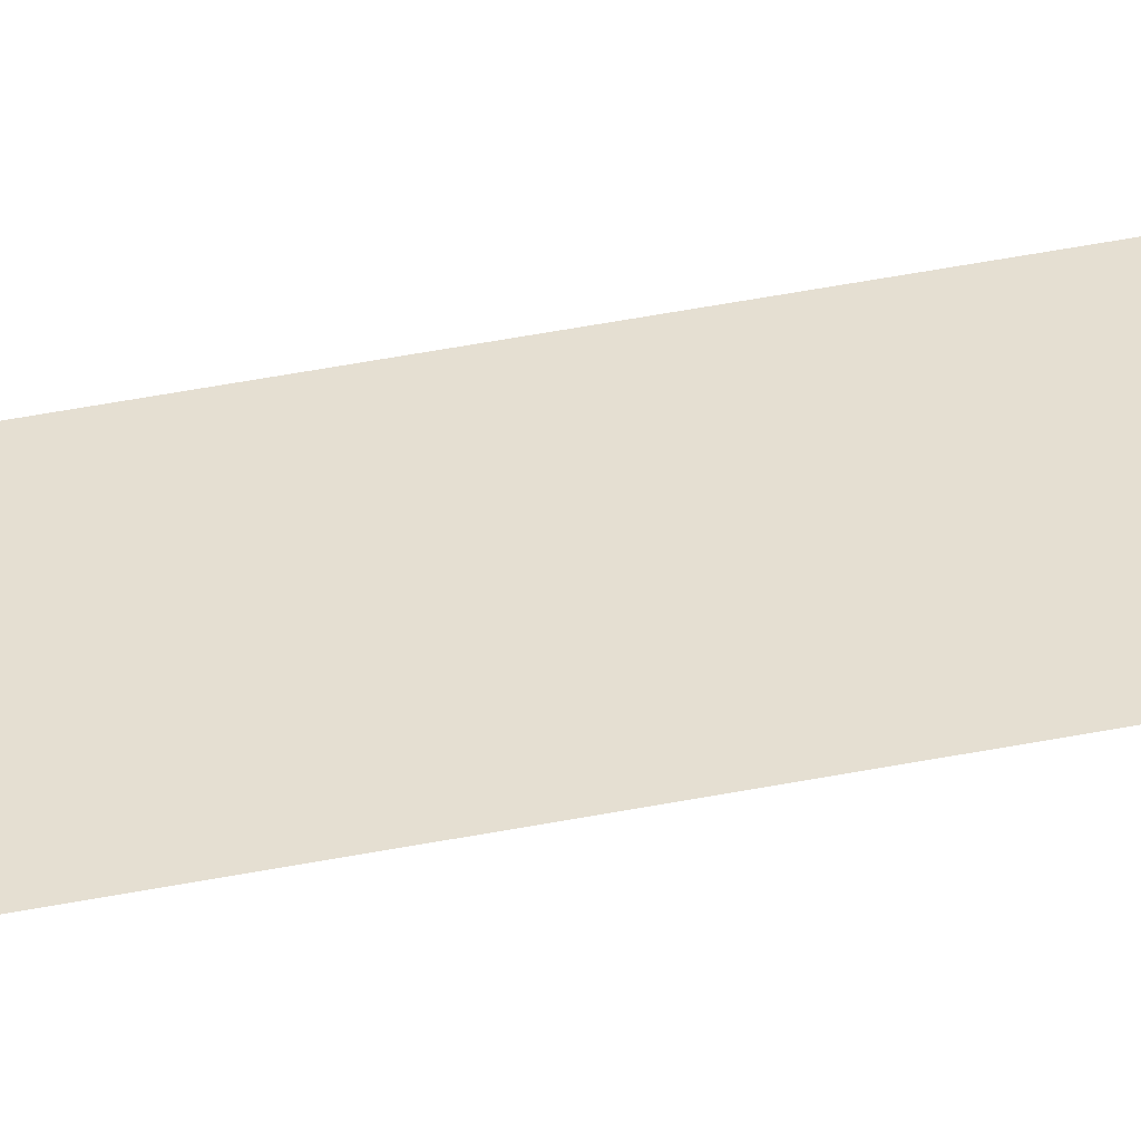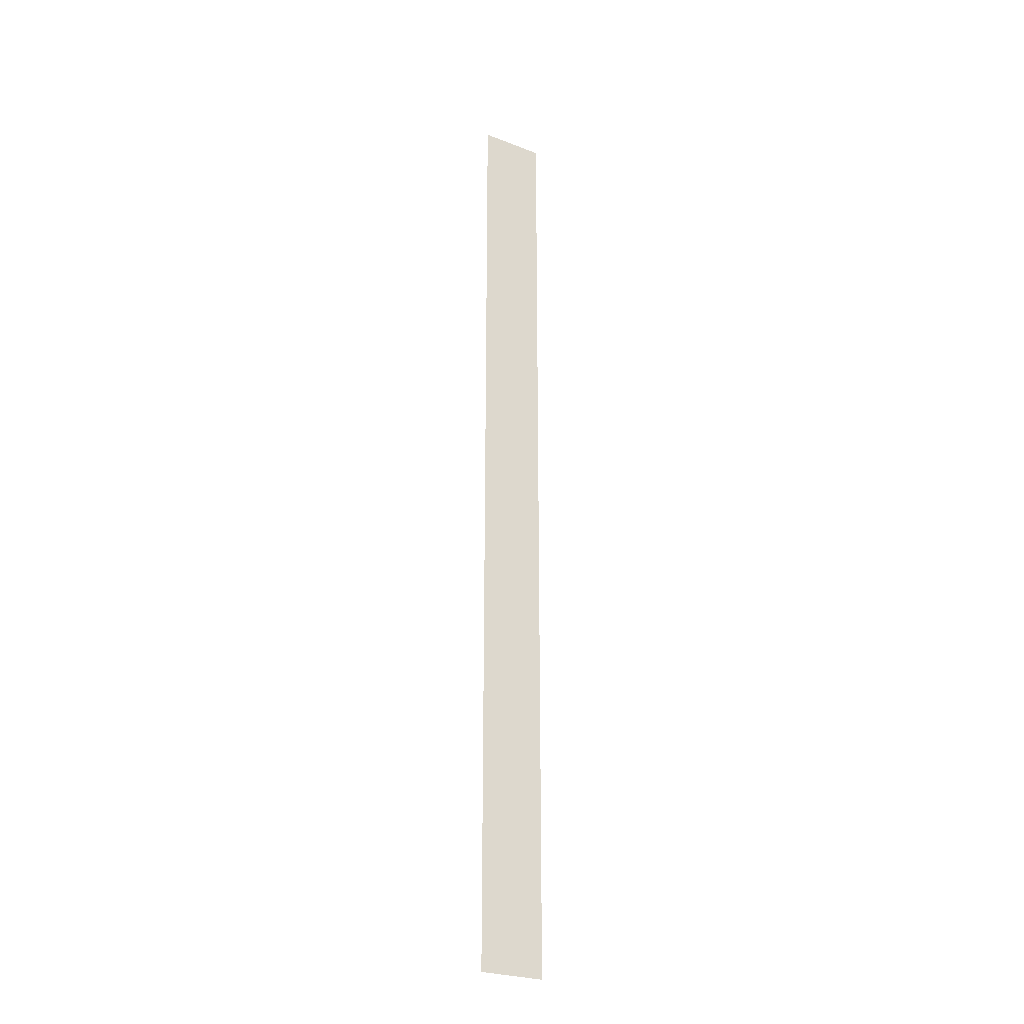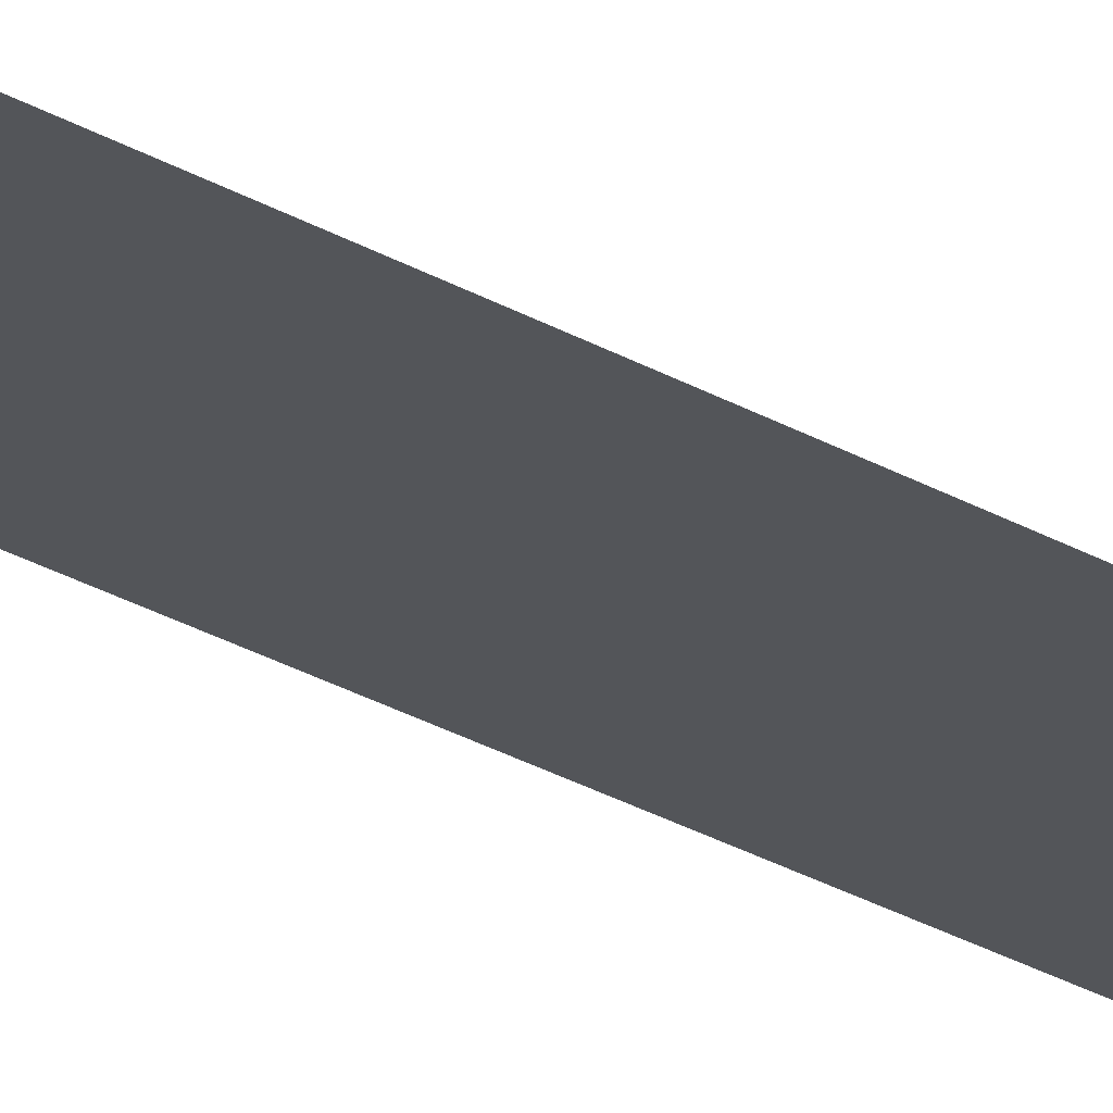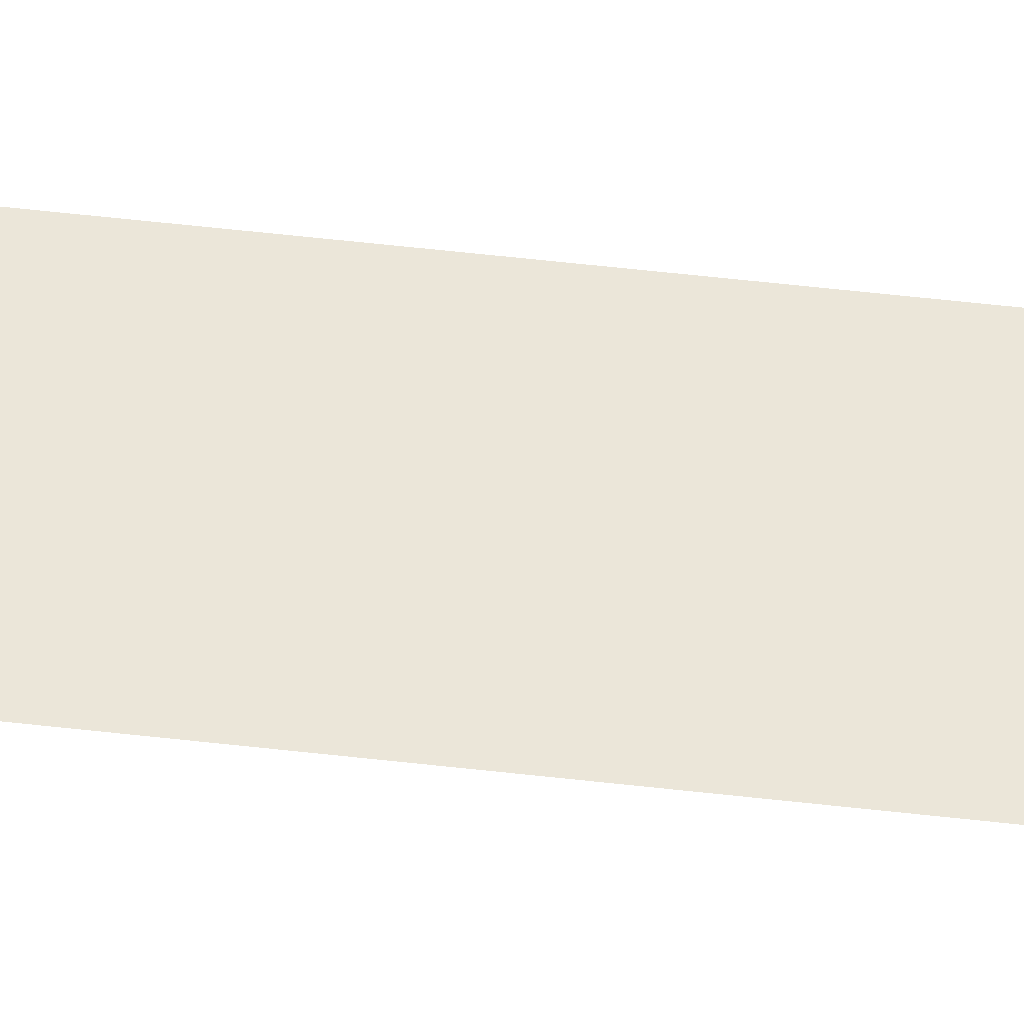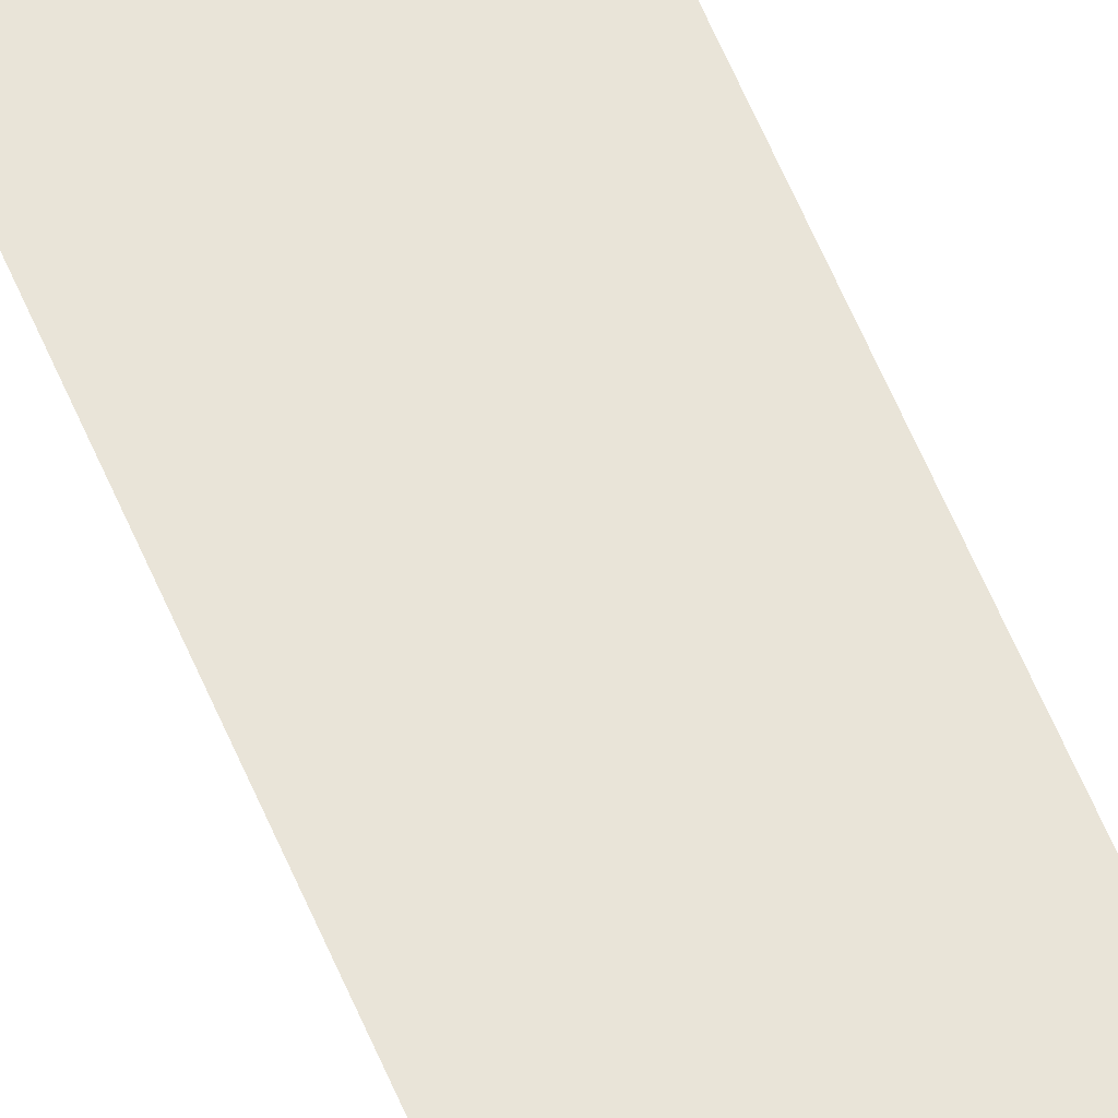
<metadata>
{"format":"obj","ext":"obj","renderer":"f3d","projection":"perspective","resolution":1024,"background":"white","views":[{"elev":37.4,"azim":-105.1,"up":"+Z"},{"elev":-26.5,"azim":-31.2,"up":"+Y"},{"elev":-24.5,"azim":45.0,"up":"+Z"},{"elev":46.9,"azim":-82.2,"up":"+Z"},{"elev":60.0,"azim":-22.6,"up":"+Z"}]}
</metadata>
<code>
v 0.2083 -1.782 0.1449
v 0.2083 4.305 0.1449
v -0.2083 -1.782 0.1449
v -0.2083 4.305 0.1449
f 1 2 4 3

</code>
